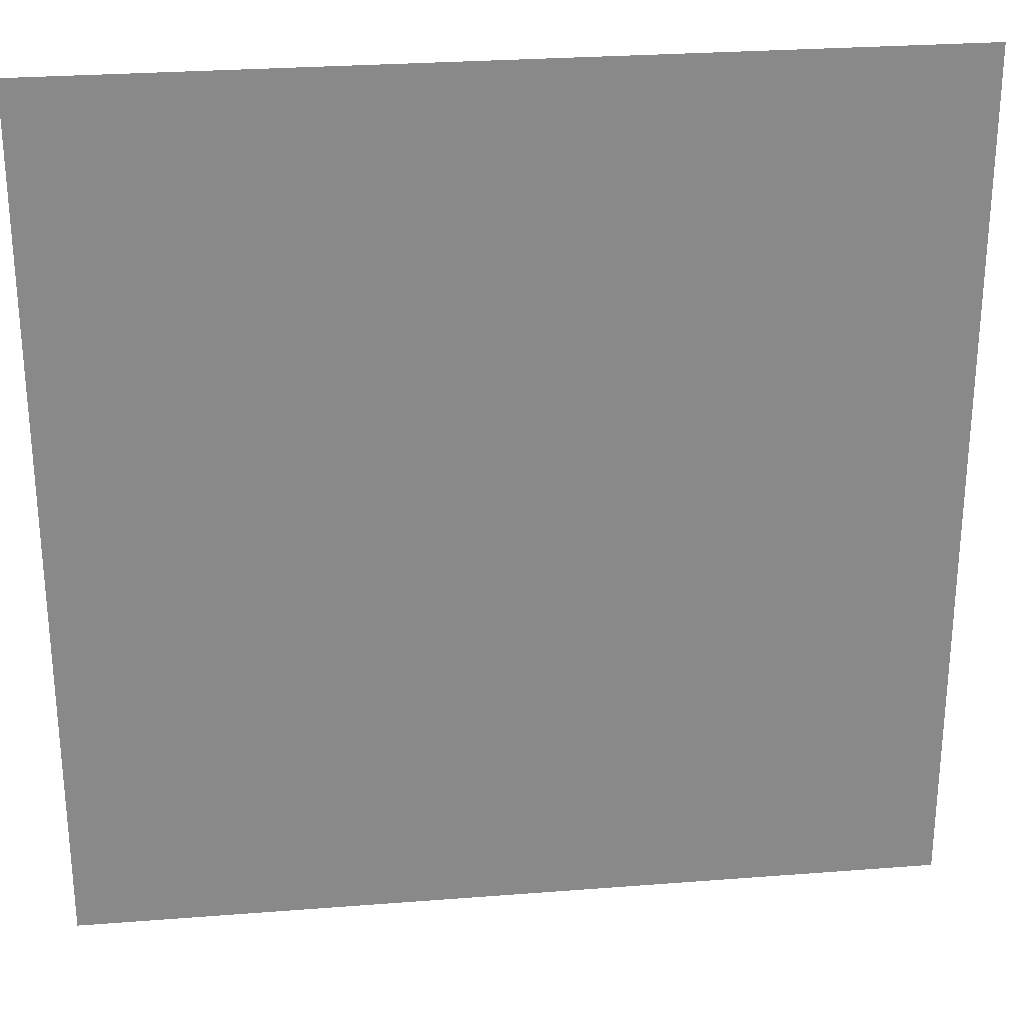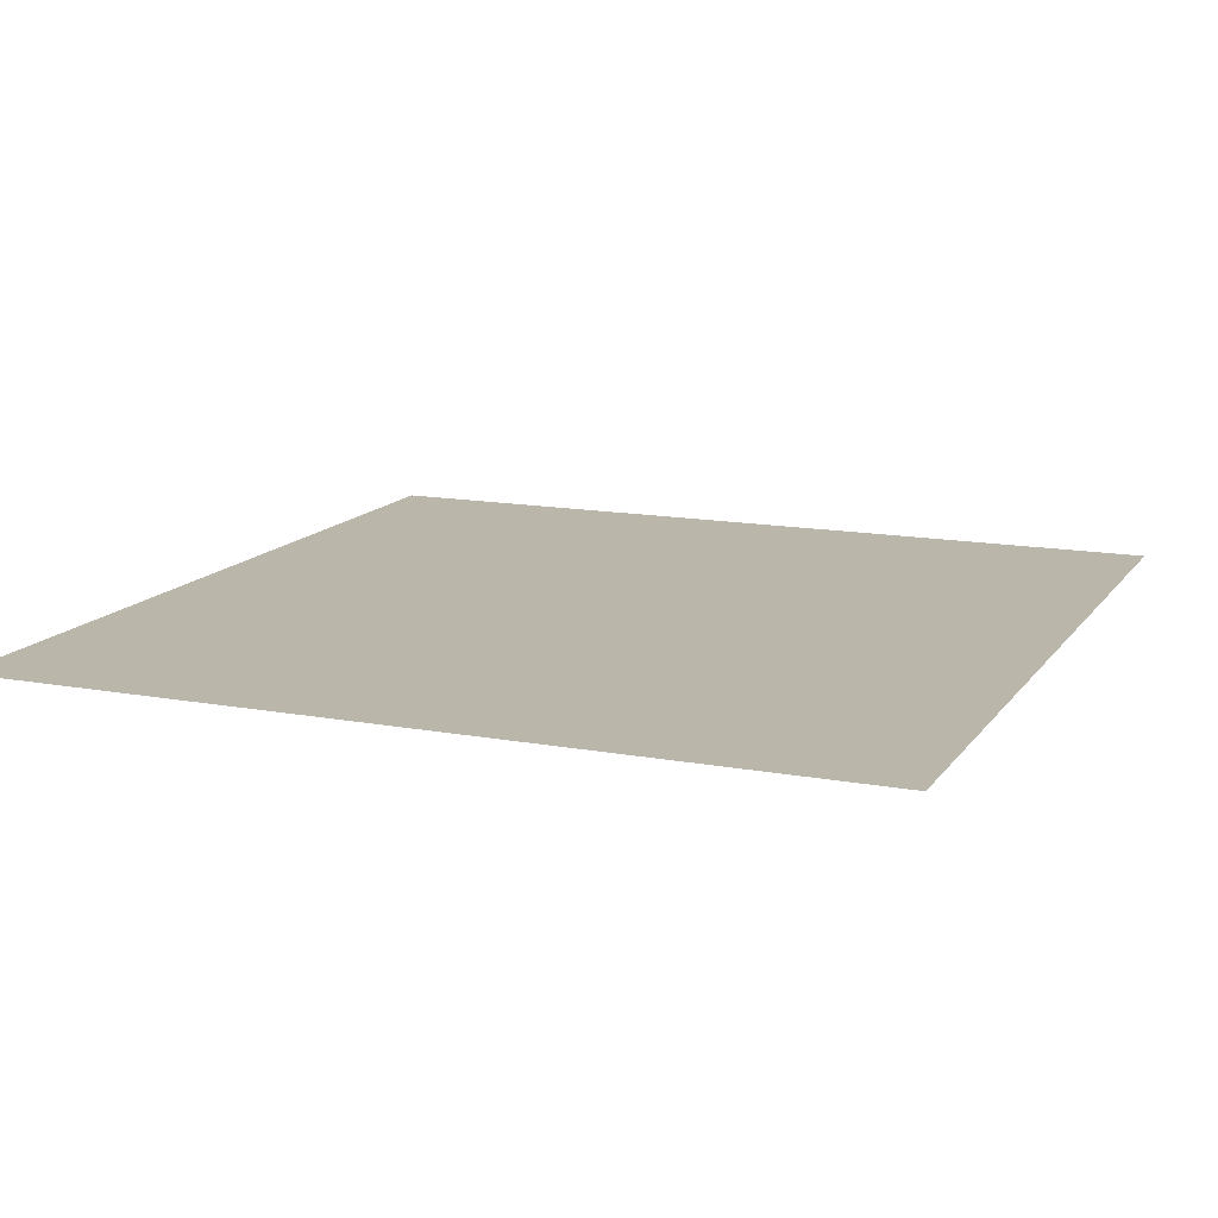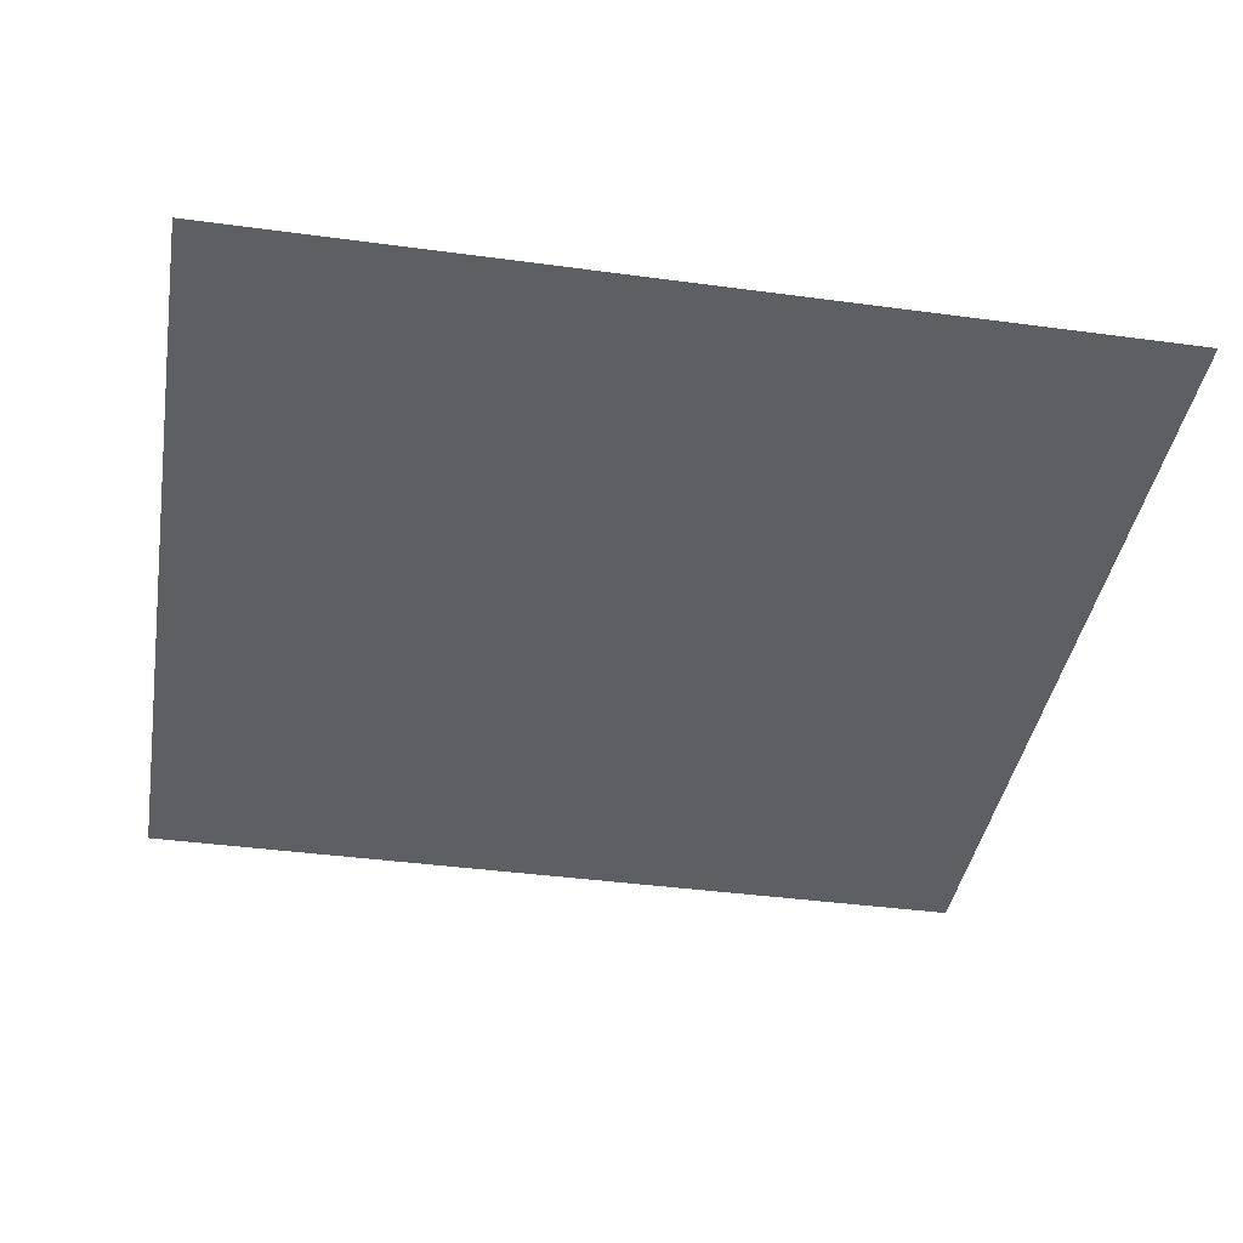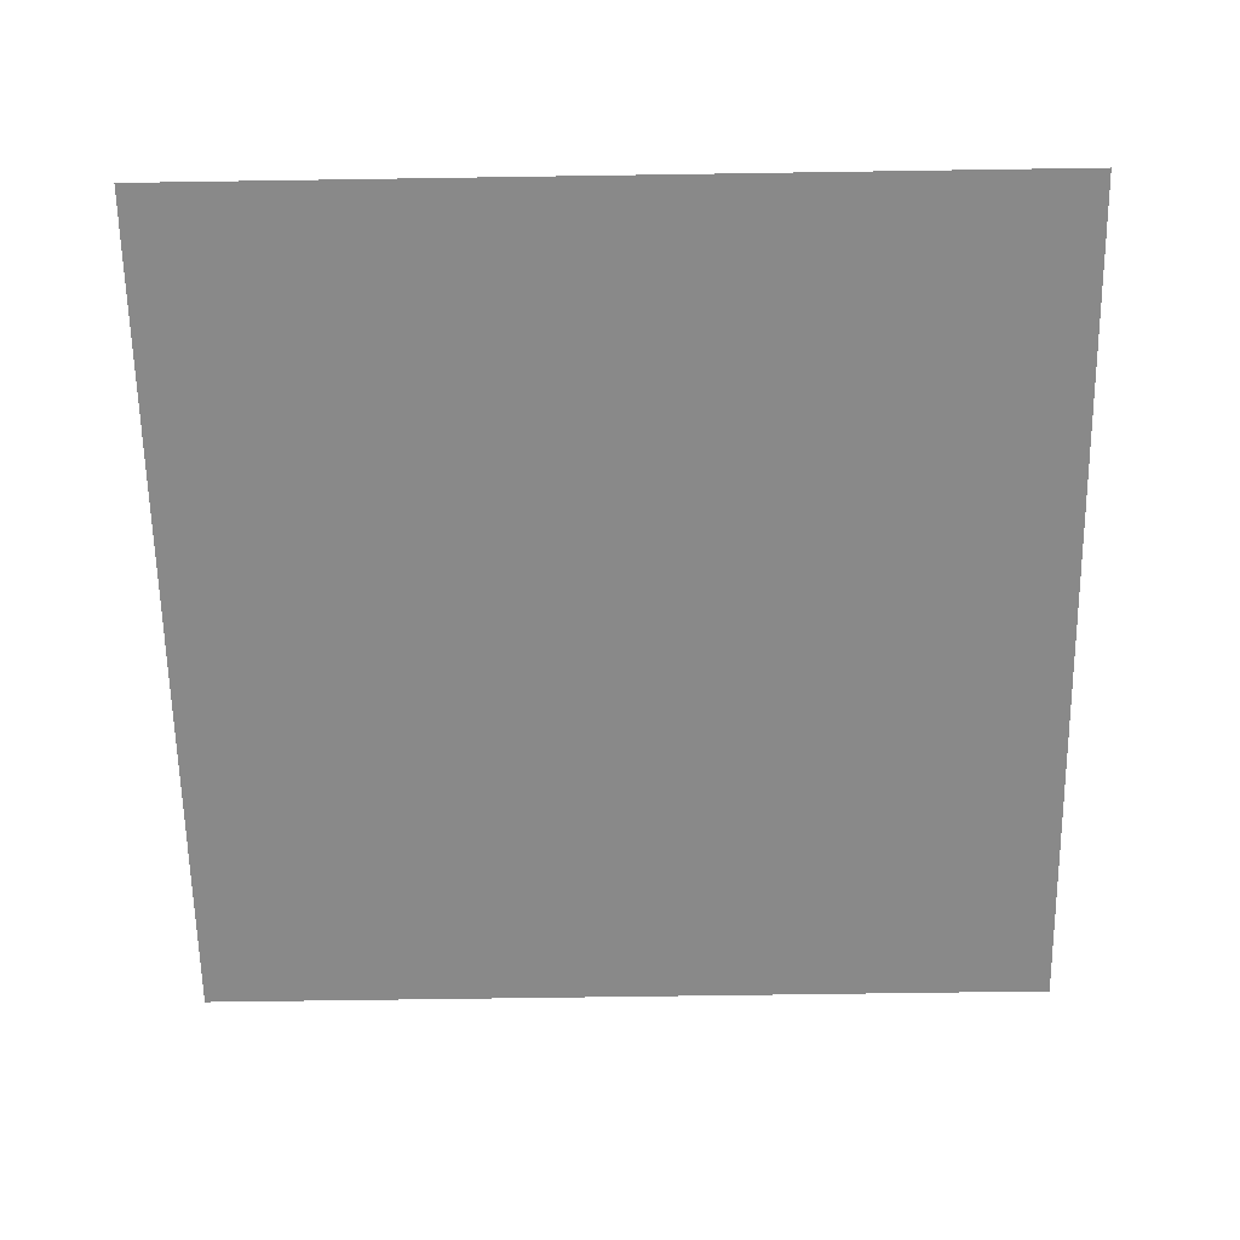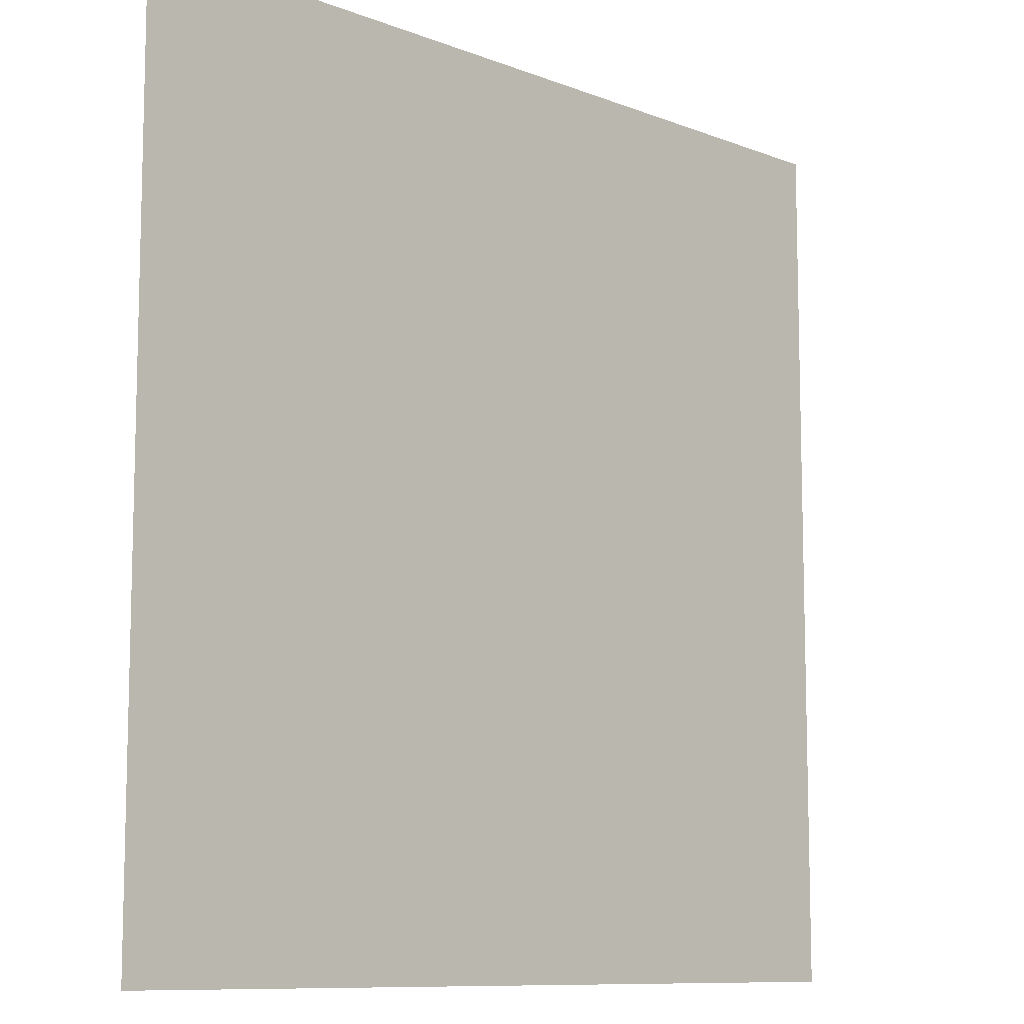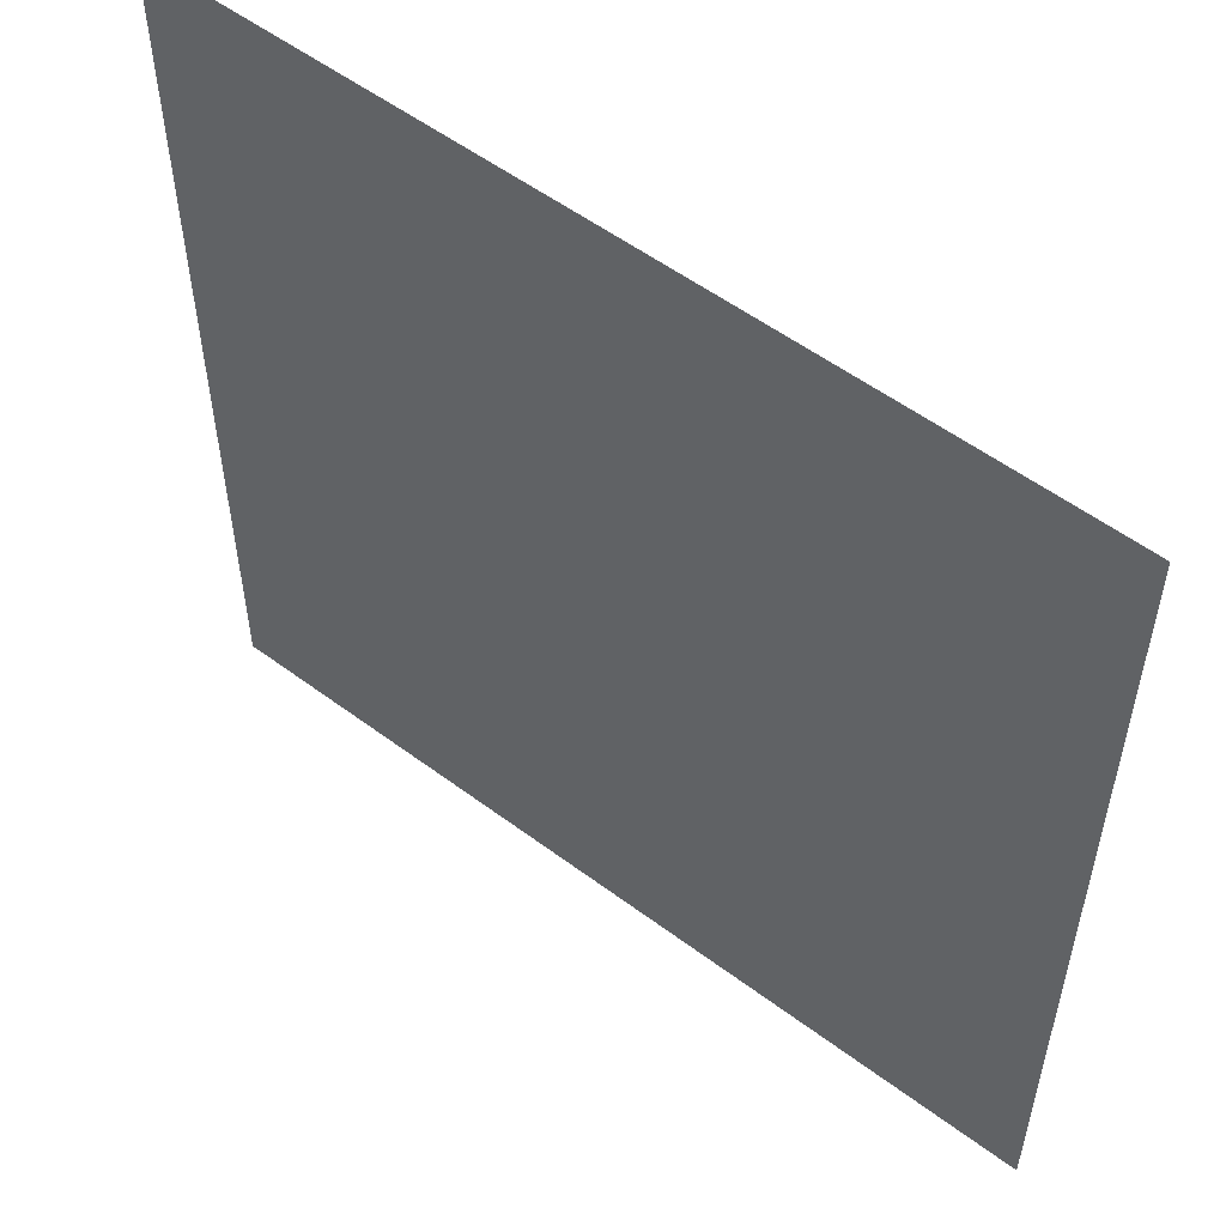
<metadata>
{"format":"obj","ext":"obj","renderer":"f3d","projection":"perspective","resolution":1024,"background":"white","views":[{"elev":27.1,"azim":173.1,"up":"+Z"},{"elev":13.8,"azim":-157.5,"up":"+Y"},{"elev":-39.9,"azim":170.5,"up":"+Y"},{"elev":-63.1,"azim":90.9,"up":"+Y"},{"elev":-9.8,"azim":-45.1,"up":"+Z"},{"elev":54.7,"azim":-141.7,"up":"+Z"}]}
</metadata>
<code>
o Plane
v -25.68 -4.177 25.48
v 25.1 -4.177 25.48
v -25.68 -4.177 -25.3
v 25.1 -4.177 -25.3
f 2 3 1
f 2 4 3

</code>
